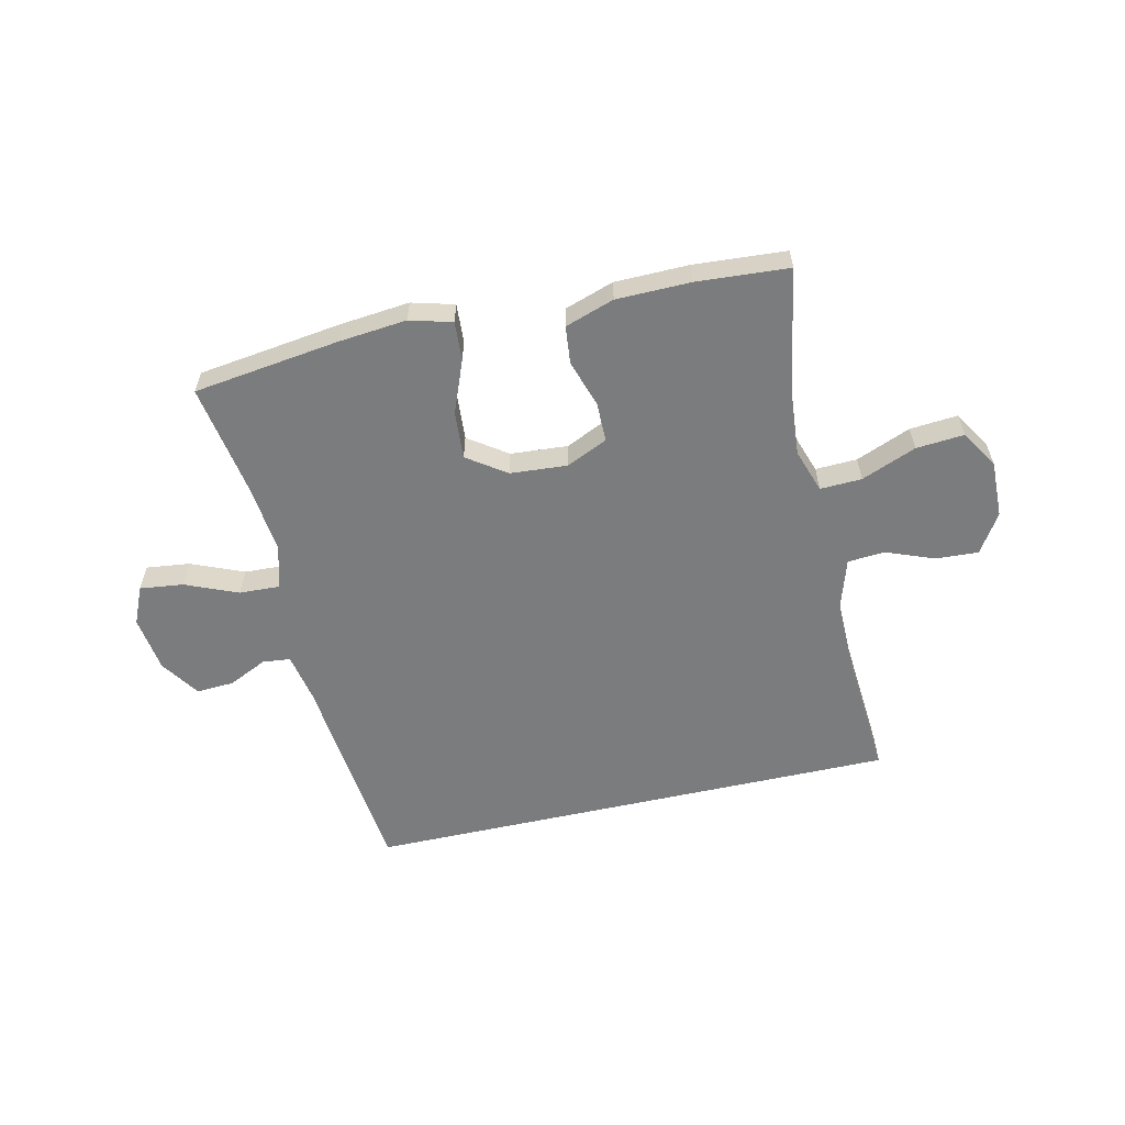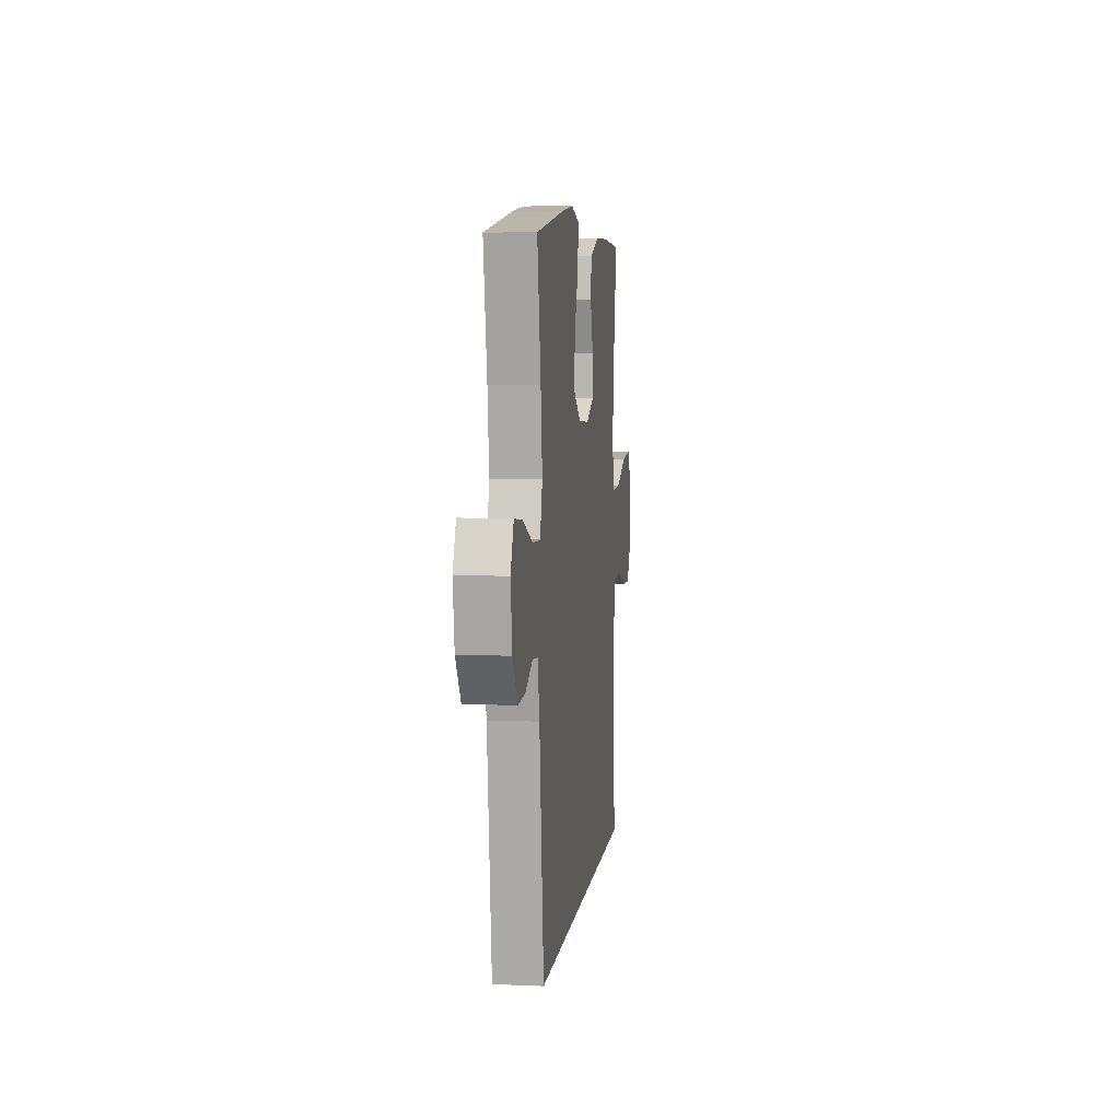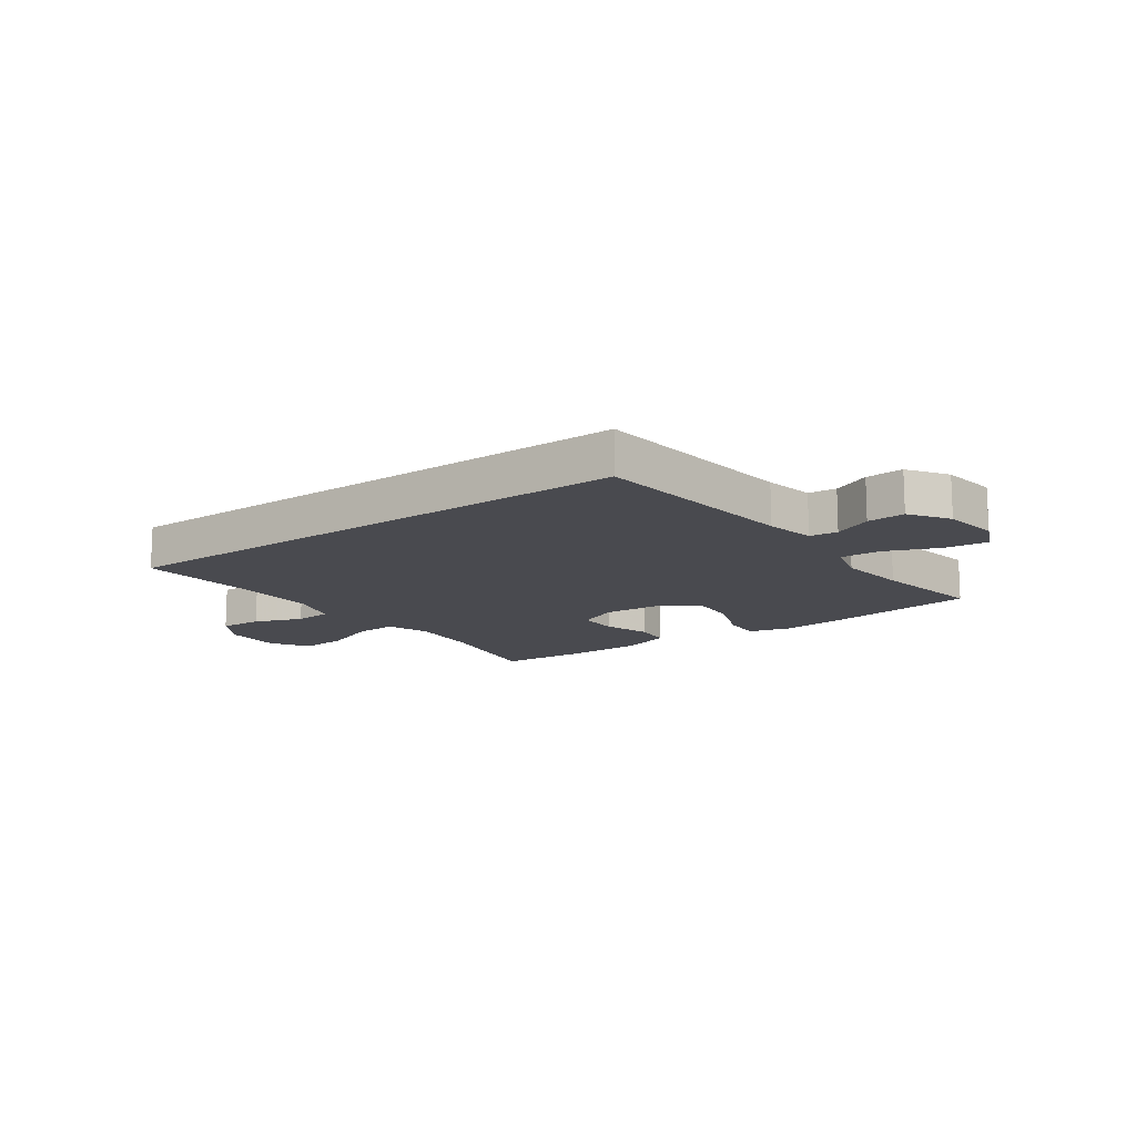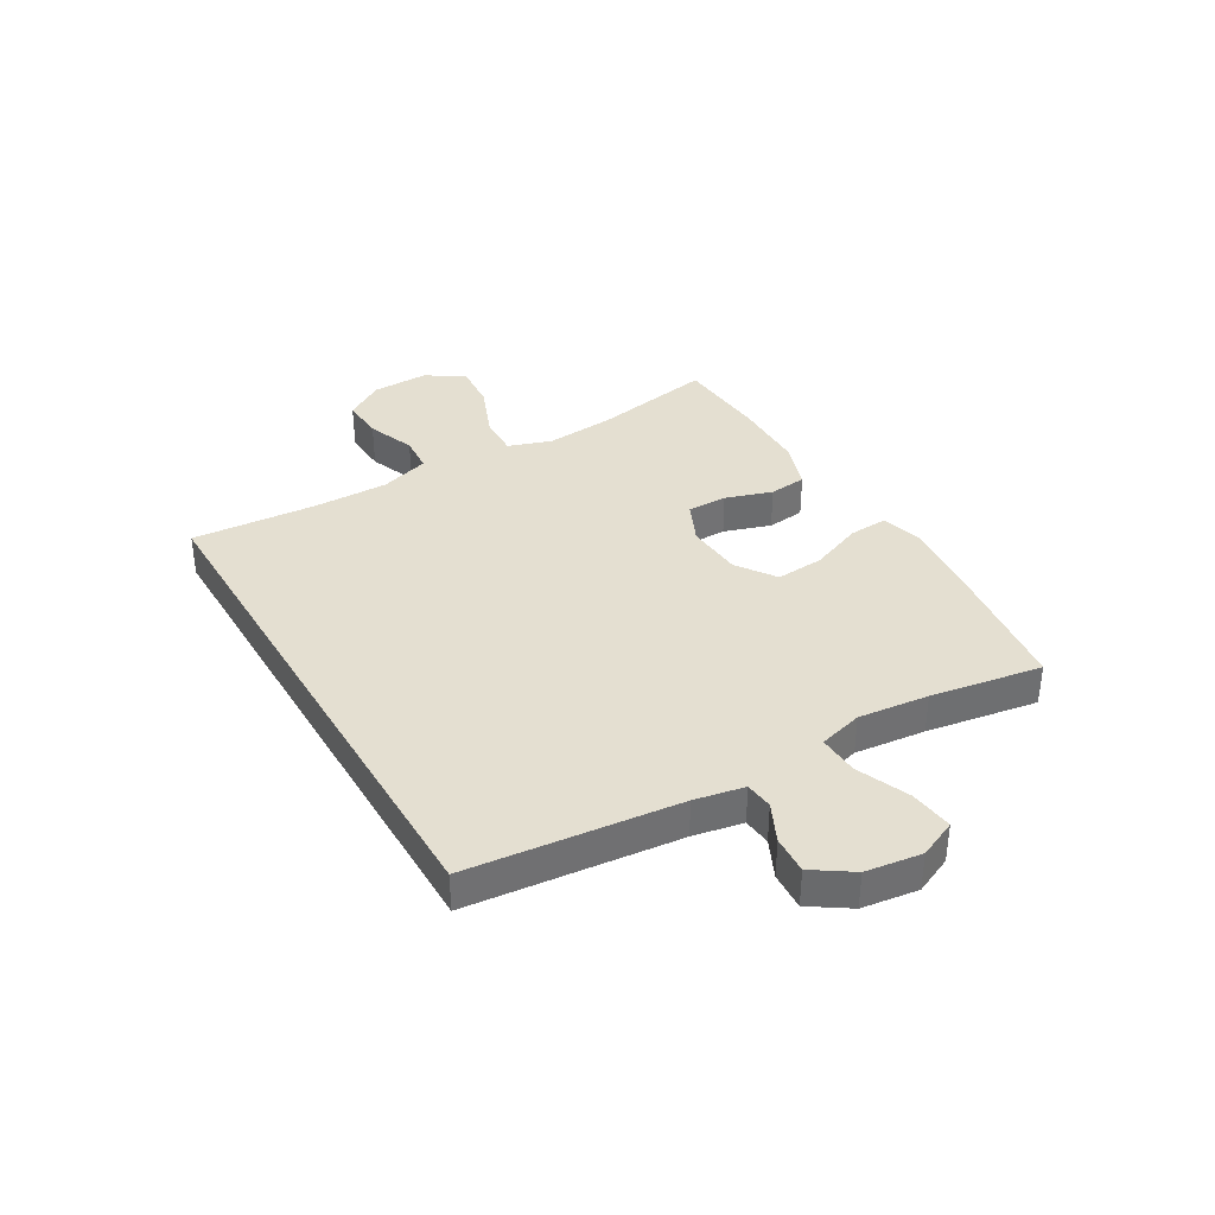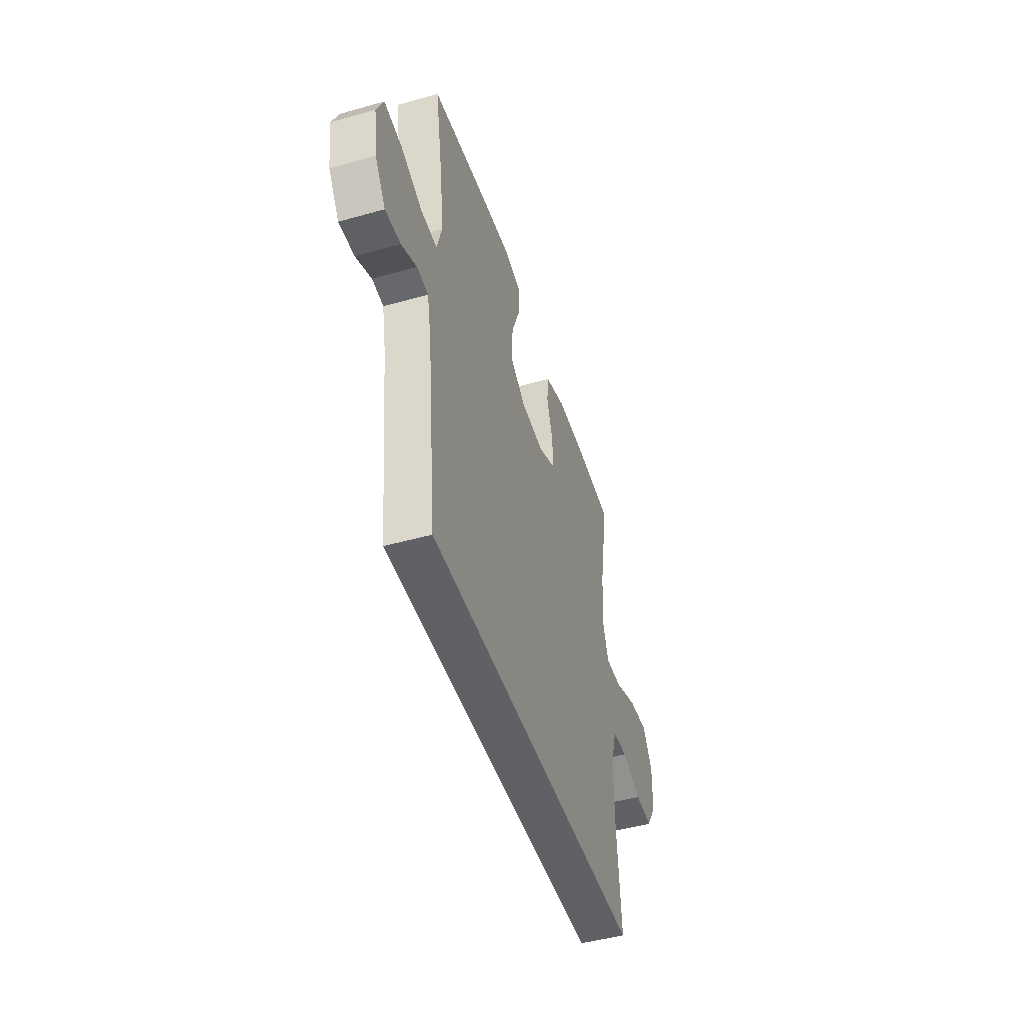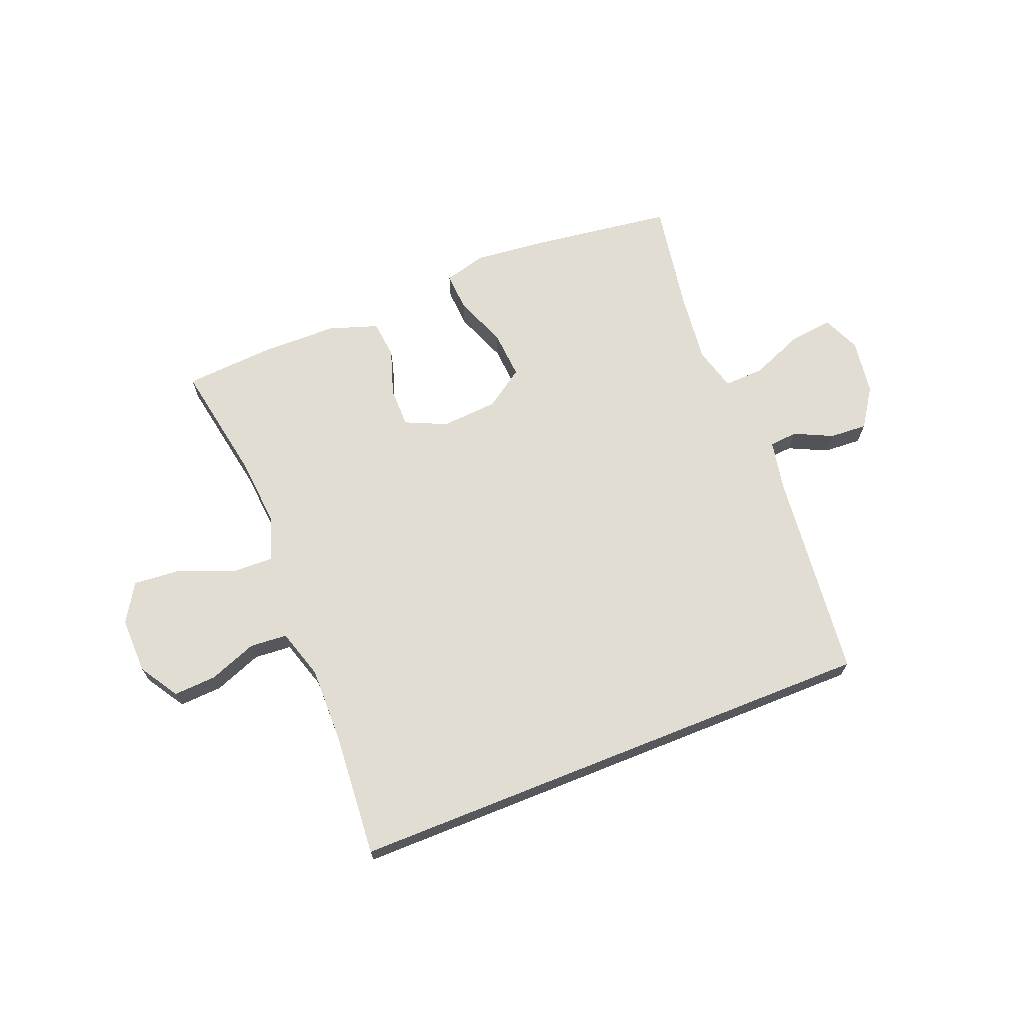
<metadata>
{"format":"obj","ext":"obj","renderer":"f3d","projection":"perspective","resolution":1024,"background":"white","views":[{"elev":-58.7,"azim":12.7,"up":"+Y"},{"elev":6.4,"azim":-82.9,"up":"+Z"},{"elev":-13.6,"azim":-144.2,"up":"+Y"},{"elev":36.7,"azim":-120.6,"up":"+Y"},{"elev":-47.0,"azim":-72.3,"up":"+Z"},{"elev":68.3,"azim":158.2,"up":"+Y"}]}
</metadata>
<code>
v 0.495 0.07 -0.5
v -0.443 0.07 -0.5
v -0.483 0.07 -0.133
v -0.5 0.07 -0.046
v -0.549 0.07 -0.041
v -0.616 0.07 -0.073
v -0.682 0.07 -0.077
v -0.728 0.07 -0.009
v -0.742 0.07 0.089
v -0.713 0.07 0.155
v -0.637 0.07 0.146
v -0.545 0.07 0.108
v -0.474 0.07 0.105
v -0.453 0.07 0.182
v -0.467 0.07 0.305
v -0.5 0.07 0.5
v -0.244 0.07 0.535
v -0.125 0.07 0.547
v -0.051 0.07 0.527
v -0.055 0.07 0.459
v -0.091 0.07 0.367
v -0.097 0.07 0.283
v -0.029 0.07 0.236
v 0.071 0.07 0.229
v 0.143 0.07 0.262
v 0.143 0.07 0.332
v 0.116 0.07 0.414
v 0.123 0.07 0.48
v 0.209 0.07 0.509
v 0.339 0.07 0.511
v 0.5 0.07 0.5
v 0.462 0.07 0.288
v 0.452 0.07 0.167
v 0.478 0.07 0.091
v 0.551 0.07 0.094
v 0.647 0.07 0.133
v 0.731 0.07 0.14
v 0.772 0.07 0.073
v 0.77 0.07 -0.026
v 0.727 0.07 -0.094
v 0.652 0.07 -0.09
v 0.568 0.07 -0.058
v 0.503 0.07 -0.063
v 0.476 0.07 -0.15
v 0.478 0.07 -0.283
v 0.495 0 -0.5
v -0.443 0 -0.5
v -0.483 0 -0.133
v -0.5 0 -0.046
v -0.549 0 -0.041
v -0.616 0 -0.073
v -0.682 0 -0.077
v -0.728 0 -0.009
v -0.742 0 0.089
v -0.713 0 0.155
v -0.637 0 0.146
v -0.545 0 0.108
v -0.474 0 0.105
v -0.453 0 0.182
v -0.467 0 0.305
v -0.5 0 0.5
v -0.244 0 0.535
v -0.125 0 0.547
v -0.051 0 0.527
v -0.055 0 0.459
v -0.091 0 0.367
v -0.097 0 0.283
v -0.029 0 0.236
v 0.071 0 0.229
v 0.143 0 0.262
v 0.143 0 0.332
v 0.116 0 0.414
v 0.123 0 0.48
v 0.209 0 0.509
v 0.339 0 0.511
v 0.5 0 0.5
v 0.462 0 0.288
v 0.452 0 0.167
v 0.478 0 0.091
v 0.551 0 0.094
v 0.647 0 0.133
v 0.731 0 0.14
v 0.772 0 0.073
v 0.77 0 -0.026
v 0.727 0 -0.094
v 0.652 0 -0.09
v 0.568 0 -0.058
v 0.503 0 -0.063
v 0.476 0 -0.15
v 0.478 0 -0.283
f 39 40 41 42
f 39 42 43
f 38 39 43
f 35 36 37 38
f 34 35 38 43
f 33 34 43 44
f 29 30 31 32
f 29 32 33
f 26 27 28 29
f 25 26 29 33
f 24 25 33 44
f 18 19 20 21
f 18 21 22
f 15 16 17 18
f 14 15 18 22
f 13 14 22 23
f 9 10 11 12
f 9 12 13
f 8 9 13
f 5 6 7 8
f 4 5 8 13
f 3 4 13 23
f 45 1 2 3
f 24 44 45
f 3 23 24 45
f 87 86 85 84
f 88 87 84
f 88 84 83
f 83 82 81 80
f 88 83 80 79
f 89 88 79 78
f 77 76 75 74
f 78 77 74
f 74 73 72 71
f 78 74 71 70
f 89 78 70 69
f 66 65 64 63
f 67 66 63
f 63 62 61 60
f 67 63 60 59
f 68 67 59 58
f 57 56 55 54
f 58 57 54
f 58 54 53
f 53 52 51 50
f 58 53 50 49
f 68 58 49 48
f 48 47 46 90
f 90 89 69
f 90 69 68 48
f 1 46 47 2
f 2 47 48 3
f 3 48 49 4
f 4 49 50 5
f 5 50 51 6
f 6 51 52 7
f 7 52 53 8
f 8 53 54 9
f 9 54 55 10
f 10 55 56 11
f 11 56 57 12
f 12 57 58 13
f 13 58 59 14
f 14 59 60 15
f 15 60 61 16
f 16 61 62 17
f 17 62 63 18
f 18 63 64 19
f 19 64 65 20
f 20 65 66 21
f 21 66 67 22
f 22 67 68 23
f 23 68 69 24
f 24 69 70 25
f 25 70 71 26
f 26 71 72 27
f 27 72 73 28
f 28 73 74 29
f 29 74 75 30
f 30 75 76 31
f 31 76 77 32
f 32 77 78 33
f 33 78 79 34
f 34 79 80 35
f 35 80 81 36
f 36 81 82 37
f 37 82 83 38
f 38 83 84 39
f 39 84 85 40
f 40 85 86 41
f 41 86 87 42
f 42 87 88 43
f 43 88 89 44
f 44 89 90 45
f 45 90 46 1

</code>
